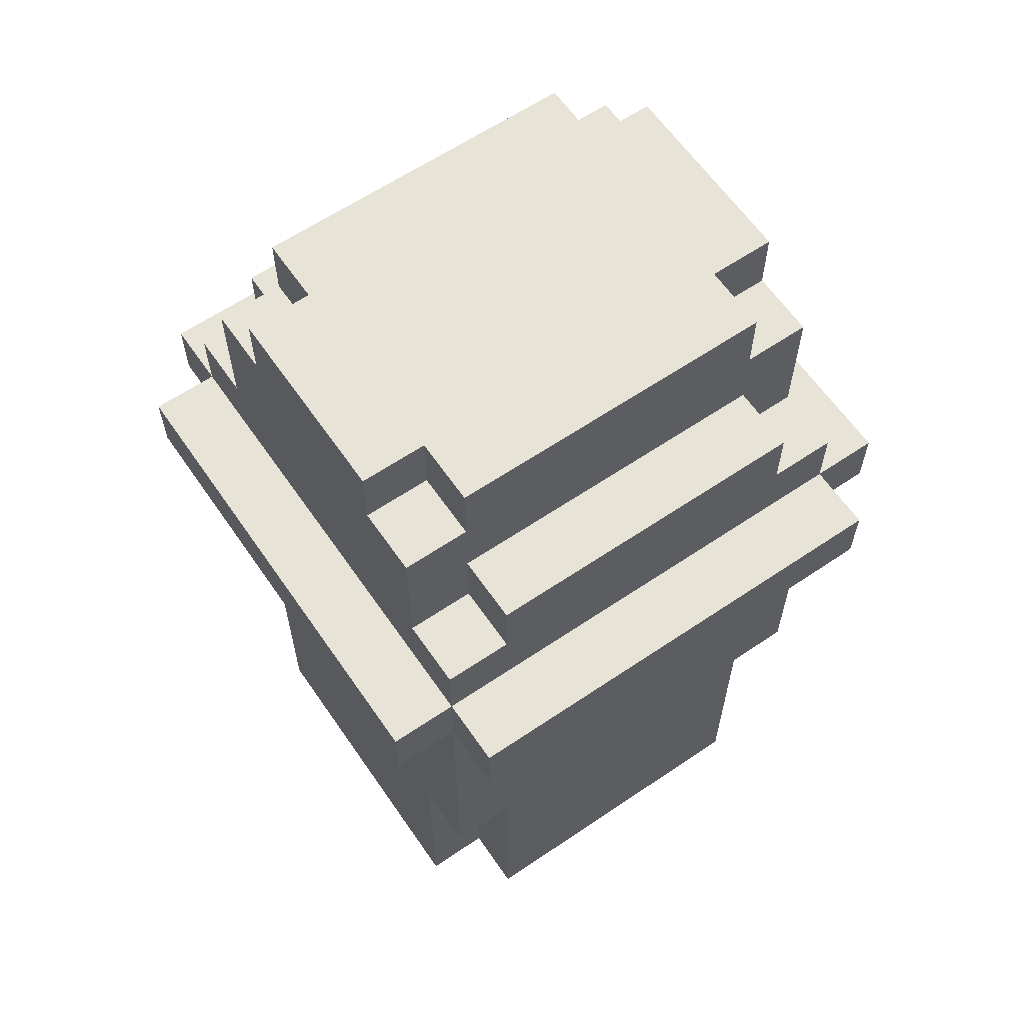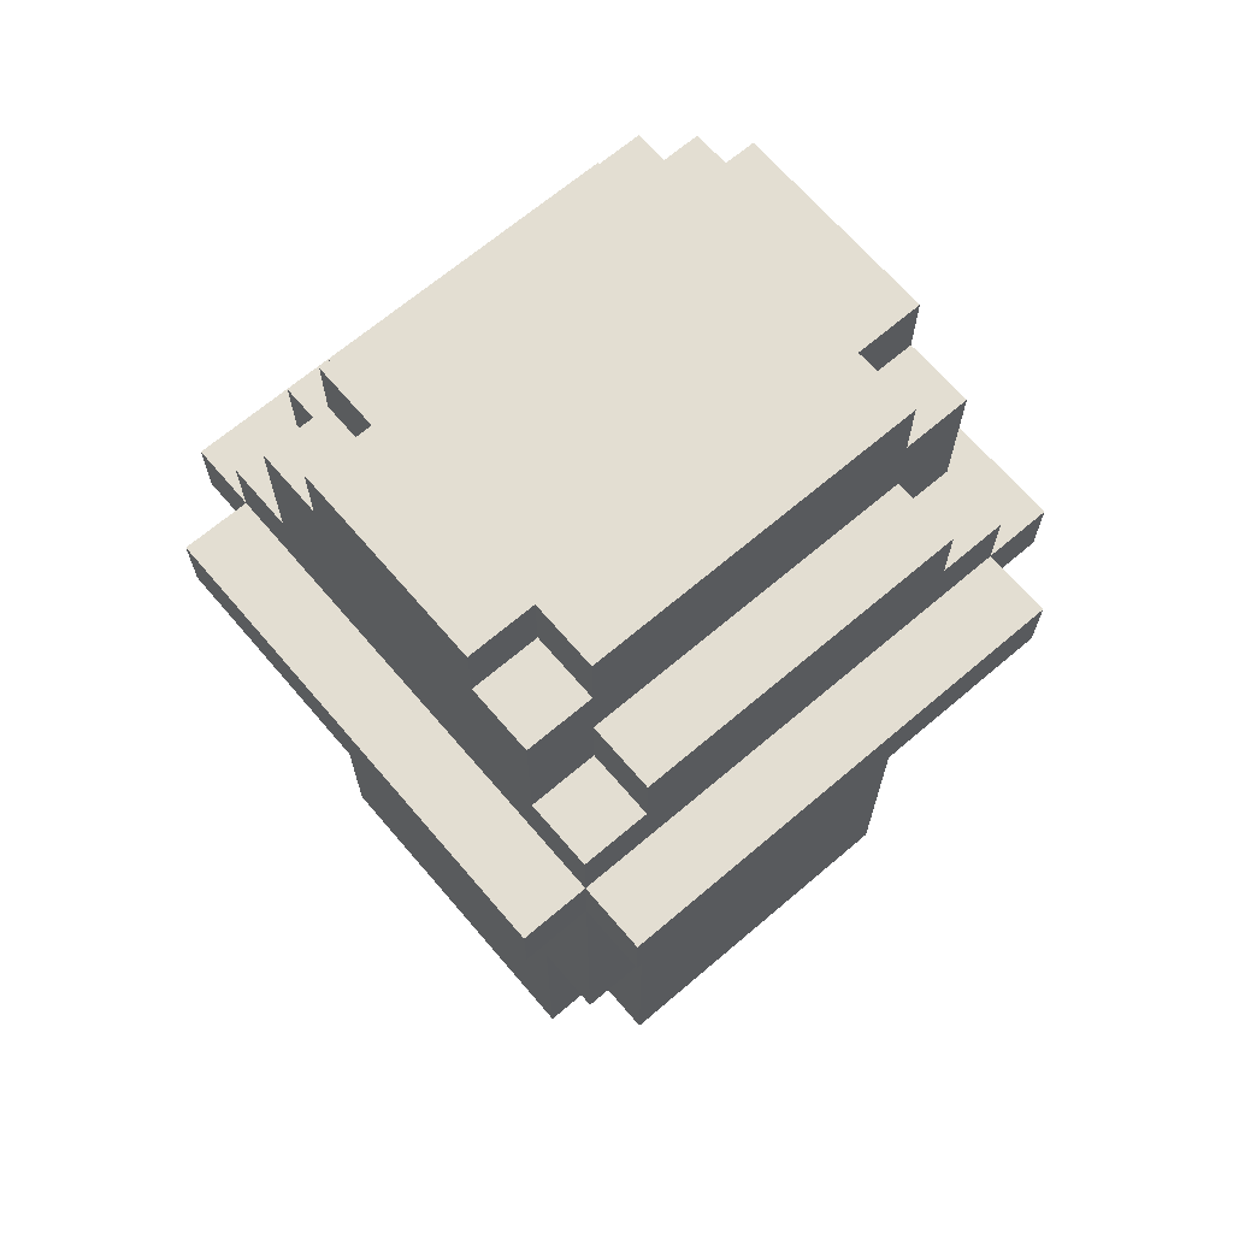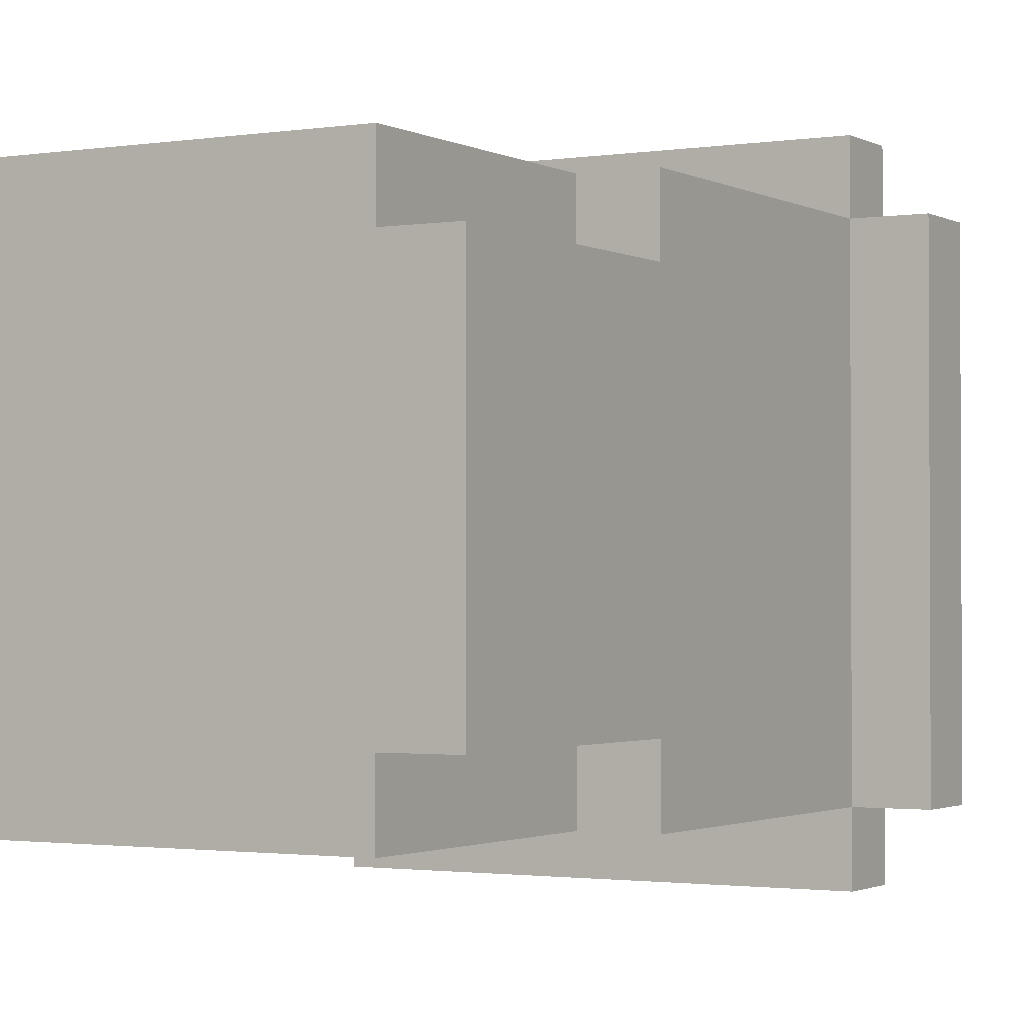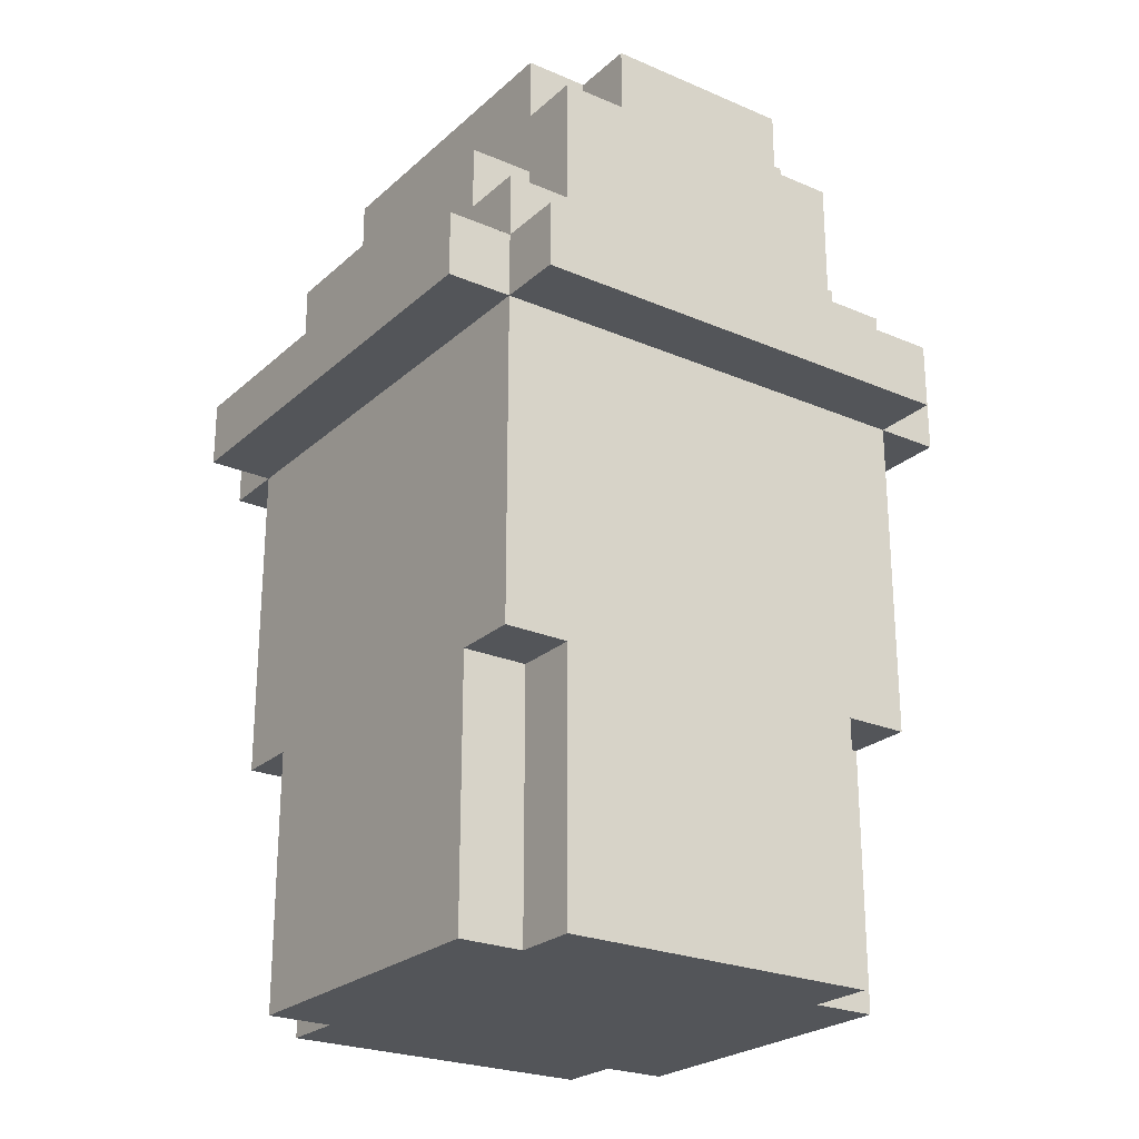
<metadata>
{"format":"obj","ext":"obj","renderer":"f3d","projection":"perspective","resolution":1024,"background":"white","views":[{"elev":62.2,"azim":-124.5,"up":"+Y"},{"elev":67.4,"azim":-130.5,"up":"+Y"},{"elev":-1.7,"azim":29.7,"up":"+Z"},{"elev":-24.4,"azim":144.8,"up":"+Y"}]}
</metadata>
<code>
o
v -16.2 1 0.8
v -16.2 1 0.1
v -16.2 1.1 0.8
v -16.2 1.1 0.1
v -16.1 0.1 0.7
v -16.1 0.1 0.2
v -16.1 0.2 0.7
v -16.1 0.2 0.6
v -16.1 0.2 0.3
v -16.1 0.2 0.2
v -16.1 0.5 0.8
v -16.1 0.5 0.7
v -16.1 0.5 0.6
v -16.1 0.5 0.3
v -16.1 0.5 0.2
v -16.1 0.5 0.1
v -16.1 1 0.9
v -16.1 1 0.8
v -16.1 1 0.7
v -16.1 1 0.2
v -16.1 1 0.1
v -16.1 1 0
v -16.1 1.1 0.9
v -16.1 1.1 0.8
v -16.1 1.1 0.7
v -16.1 1.1 0.2
v -16.1 1.1 0.1
v -16.1 1.1 0
v -16.1 1.2 0.8
v -16.1 1.2 0.7
v -16.1 1.2 0.2
v -16.1 1.2 0.1
v -16.1 1.3 0.7
v -16.1 1.3 0.2
v -16 0.1 0.8
v -16 0.1 0.7
v -16 0.1 0.2
v -16 0.1 0.1
v -16 0.2 0.8
v -16 0.2 0.7
v -16 0.2 0.2
v -16 0.2 0.1
v -16 0.5 0.8
v -16 0.5 0.7
v -16 0.5 0.2
v -16 0.5 0.1
v -16 1.2 0.8
v -16 1.2 0.7
v -16 1.2 0.2
v -16 1.2 0.1
v -16 1.3 0.7
v -16 1.3 0.2
v -16 1.4 0.8
v -16 1.4 0.7
v -16 1.4 0.2
v -16 1.4 0.1
v -16 1.5 0.7
v -16 1.5 0.2
v -15.9 1.4 0.8
v -15.9 1.4 0.7
v -15.9 1.4 0.2
v -15.9 1.4 0.1
v -15.9 1.5 0.8
v -15.9 1.5 0.7
v -15.9 1.5 0.2
v -15.9 1.5 0.1
v -15.6 1.2 0.8
v -15.6 1.2 0.7
v -15.6 1.4 0.8
v -15.6 1.4 0.7
v -15.5 1.1 0.8
v -15.5 1.1 0.7
v -15.5 1.2 0.8
v -15.5 1.2 0.7
v -16 1.1 0.8
v -16 1.1 0.7
v -16 1.2 0.8
v -16 1.2 0.7
v -15.9 1.2 0.8
v -15.9 1.2 0.7
v -15.9 1.4 0.8
v -15.9 1.4 0.7
v -15.6 1.4 0.8
v -15.6 1.4 0.7
v -15.6 1.4 0.2
v -15.6 1.4 0.1
v -15.6 1.5 0.8
v -15.6 1.5 0.7
v -15.6 1.5 0.2
v -15.6 1.5 0.1
v -15.5 0.1 0.8
v -15.5 0.1 0.7
v -15.5 0.1 0.2
v -15.5 0.1 0.1
v -15.5 0.2 0.8
v -15.5 0.2 0.7
v -15.5 0.2 0.2
v -15.5 0.2 0.1
v -15.5 0.5 0.8
v -15.5 0.5 0.7
v -15.5 0.5 0.2
v -15.5 0.5 0.1
v -15.5 1.2 0.8
v -15.5 1.2 0.7
v -15.5 1.2 0.2
v -15.5 1.2 0.1
v -15.5 1.3 0.7
v -15.5 1.3 0.2
v -15.5 1.4 0.8
v -15.5 1.4 0.7
v -15.5 1.4 0.2
v -15.5 1.4 0.1
v -15.5 1.5 0.7
v -15.5 1.5 0.2
v -15.4 0.1 0.7
v -15.4 0.1 0.2
v -15.4 0.2 0.7
v -15.4 0.2 0.6
v -15.4 0.2 0.3
v -15.4 0.2 0.2
v -15.4 0.5 0.8
v -15.4 0.5 0.7
v -15.4 0.5 0.6
v -15.4 0.5 0.3
v -15.4 0.5 0.2
v -15.4 0.5 0.1
v -15.4 1 0.9
v -15.4 1 0.8
v -15.4 1 0.7
v -15.4 1 0.2
v -15.4 1 0.1
v -15.4 1 0
v -15.4 1.1 0.9
v -15.4 1.1 0.8
v -15.4 1.1 0.7
v -15.4 1.1 0.2
v -15.4 1.1 0.1
v -15.4 1.1 0
v -15.4 1.2 0.8
v -15.4 1.2 0.7
v -15.4 1.2 0.2
v -15.4 1.2 0.1
v -15.4 1.3 0.7
v -15.4 1.3 0.2
v -15.3 1 0.8
v -15.3 1 0.1
v -15.3 1.1 0.8
v -15.3 1.1 0.1
v -16.1 1 0.9
v -16.1 1.1 0.9
v -15.4 1 0.9
v -15.4 1.1 0.9
v -16.2 1 0.8
v -16.2 1.1 0.8
v -16.1 0.5 0.8
v -16.1 1 0.8
v -16.1 1.1 0.8
v -16.1 1.2 0.8
v -16 0.1 0.8
v -16 0.2 0.8
v -16 0.5 0.8
v -16 1 0.8
v -16 1.1 0.8
v -16 1.2 0.8
v -16 1.4 0.8
v -15.9 0.2 0.8
v -15.9 0.5 0.8
v -15.9 0.7 0.8
v -15.9 0.8 0.8
v -15.9 1.2 0.8
v -15.9 1.4 0.8
v -15.9 1.5 0.8
v -15.8 0.7 0.8
v -15.8 0.8 0.8
v -15.8 0.9 0.8
v -15.7 0.7 0.8
v -15.7 0.8 0.8
v -15.7 0.9 0.8
v -15.6 0.2 0.8
v -15.6 0.5 0.8
v -15.6 0.7 0.8
v -15.6 0.8 0.8
v -15.6 1.2 0.8
v -15.6 1.4 0.8
v -15.6 1.5 0.8
v -15.5 0.1 0.8
v -15.5 0.2 0.8
v -15.5 0.5 0.8
v -15.5 1 0.8
v -15.5 1.1 0.8
v -15.5 1.2 0.8
v -15.5 1.4 0.8
v -15.4 0.5 0.8
v -15.4 1 0.8
v -15.4 1.1 0.8
v -15.4 1.2 0.8
v -15.3 1 0.8
v -15.3 1.1 0.8
v -16.1 0.1 0.7
v -16.1 0.2 0.7
v -16.1 0.5 0.7
v -16.1 1.2 0.7
v -16.1 1.3 0.7
v -16 0.1 0.7
v -16 0.2 0.7
v -16 0.5 0.7
v -16 1.1 0.7
v -16 1.2 0.7
v -16 1.3 0.7
v -16 1.4 0.7
v -16 1.5 0.7
v -15.9 1.2 0.7
v -15.9 1.4 0.7
v -15.9 1.5 0.7
v -15.6 1.2 0.7
v -15.6 1.4 0.7
v -15.6 1.5 0.7
v -15.5 0.1 0.7
v -15.5 0.2 0.7
v -15.5 0.5 0.7
v -15.5 1.1 0.7
v -15.5 1.2 0.7
v -15.5 1.3 0.7
v -15.5 1.4 0.7
v -15.5 1.5 0.7
v -15.4 0.1 0.7
v -15.4 0.2 0.7
v -15.4 0.5 0.7
v -15.4 1.2 0.7
v -15.4 1.3 0.7
v -16.1 0.1 0.2
v -16.1 0.2 0.2
v -16.1 0.5 0.2
v -16.1 1.2 0.2
v -16.1 1.3 0.2
v -16 0.1 0.2
v -16 0.2 0.2
v -16 0.5 0.2
v -16 1.2 0.2
v -16 1.3 0.2
v -16 1.4 0.2
v -16 1.5 0.2
v -15.9 1.4 0.2
v -15.9 1.5 0.2
v -15.6 1.4 0.2
v -15.6 1.5 0.2
v -15.5 0.1 0.2
v -15.5 0.2 0.2
v -15.5 0.5 0.2
v -15.5 1.2 0.2
v -15.5 1.3 0.2
v -15.5 1.4 0.2
v -15.5 1.5 0.2
v -15.4 0.1 0.2
v -15.4 0.2 0.2
v -15.4 0.5 0.2
v -15.4 1.2 0.2
v -15.4 1.3 0.2
v -16.2 1 0.1
v -16.2 1.1 0.1
v -16.1 0.5 0.1
v -16.1 1 0.1
v -16.1 1.1 0.1
v -16.1 1.2 0.1
v -16 0.1 0.1
v -16 0.2 0.1
v -16 0.5 0.1
v -16 1 0.1
v -16 1.1 0.1
v -16 1.2 0.1
v -16 1.4 0.1
v -15.9 0.2 0.1
v -15.9 0.5 0.1
v -15.9 1.2 0.1
v -15.9 1.4 0.1
v -15.9 1.5 0.1
v -15.6 0.2 0.1
v -15.6 0.5 0.1
v -15.6 1.2 0.1
v -15.6 1.4 0.1
v -15.6 1.5 0.1
v -15.5 0.1 0.1
v -15.5 0.2 0.1
v -15.5 0.5 0.1
v -15.5 1 0.1
v -15.5 1.1 0.1
v -15.5 1.2 0.1
v -15.5 1.4 0.1
v -15.4 0.5 0.1
v -15.4 1 0.1
v -15.4 1.1 0.1
v -15.4 1.2 0.1
v -15.3 1 0.1
v -15.3 1.1 0.1
v -16.1 1 0
v -16.1 1.1 0
v -15.4 1 0
v -15.4 1.1 0
v -16 0.1 0.8
v -15.5 0.1 0.8
v -16.1 0.1 0.7
v -16 0.1 0.7
v -15.5 0.1 0.7
v -15.4 0.1 0.7
v -16.1 0.1 0.2
v -16 0.1 0.2
v -15.5 0.1 0.2
v -15.4 0.1 0.2
v -16 0.1 0.1
v -15.5 0.1 0.1
v -16.1 0.5 0.8
v -16 0.5 0.8
v -15.5 0.5 0.8
v -15.4 0.5 0.8
v -16.1 0.5 0.7
v -16 0.5 0.7
v -15.5 0.5 0.7
v -15.4 0.5 0.7
v -16.1 0.5 0.2
v -16 0.5 0.2
v -15.5 0.5 0.2
v -15.4 0.5 0.2
v -16.1 0.5 0.1
v -16 0.5 0.1
v -15.5 0.5 0.1
v -15.4 0.5 0.1
v -16.1 1 0.9
v -15.4 1 0.9
v -16.2 1 0.8
v -16.1 1 0.8
v -16 1 0.8
v -15.5 1 0.8
v -15.4 1 0.8
v -15.3 1 0.8
v -16.1 1 0.7
v -15.4 1 0.7
v -16.1 1 0.2
v -15.4 1 0.2
v -16.2 1 0.1
v -16.1 1 0.1
v -16 1 0.1
v -15.5 1 0.1
v -15.4 1 0.1
v -15.3 1 0.1
v -16.1 1 0
v -15.4 1 0
v -16 1.2 0.8
v -15.9 1.2 0.8
v -15.6 1.2 0.8
v -15.5 1.2 0.8
v -16 1.2 0.7
v -15.9 1.2 0.7
v -15.6 1.2 0.7
v -15.5 1.2 0.7
v -15.9 1.4 0.8
v -15.6 1.4 0.8
v -15.9 1.4 0.7
v -15.6 1.4 0.7
v -16.1 1.1 0.9
v -15.4 1.1 0.9
v -16.2 1.1 0.8
v -16.1 1.1 0.8
v -16 1.1 0.8
v -15.5 1.1 0.8
v -15.4 1.1 0.8
v -15.3 1.1 0.8
v -16.1 1.1 0.7
v -16 1.1 0.7
v -15.5 1.1 0.7
v -15.4 1.1 0.7
v -16.1 1.1 0.2
v -15.4 1.1 0.2
v -16.2 1.1 0.1
v -16.1 1.1 0.1
v -16 1.1 0.1
v -15.5 1.1 0.1
v -15.4 1.1 0.1
v -15.3 1.1 0.1
v -16.1 1.1 0
v -15.4 1.1 0
v -16.1 1.2 0.8
v -16 1.2 0.8
v -15.5 1.2 0.8
v -15.4 1.2 0.8
v -16.1 1.2 0.7
v -16 1.2 0.7
v -15.5 1.2 0.7
v -15.4 1.2 0.7
v -16.1 1.2 0.2
v -16 1.2 0.2
v -15.5 1.2 0.2
v -15.4 1.2 0.2
v -16.1 1.2 0.1
v -16 1.2 0.1
v -15.5 1.2 0.1
v -15.4 1.2 0.1
v -16.1 1.3 0.7
v -16 1.3 0.7
v -15.5 1.3 0.7
v -15.4 1.3 0.7
v -16.1 1.3 0.2
v -16 1.3 0.2
v -15.5 1.3 0.2
v -15.4 1.3 0.2
v -16 1.4 0.8
v -15.9 1.4 0.8
v -15.6 1.4 0.8
v -15.5 1.4 0.8
v -16 1.4 0.7
v -15.9 1.4 0.7
v -15.6 1.4 0.7
v -15.5 1.4 0.7
v -16 1.4 0.2
v -15.9 1.4 0.2
v -15.6 1.4 0.2
v -15.5 1.4 0.2
v -16 1.4 0.1
v -15.9 1.4 0.1
v -15.6 1.4 0.1
v -15.5 1.4 0.1
v -15.9 1.5 0.8
v -15.6 1.5 0.8
v -16 1.5 0.7
v -15.9 1.5 0.7
v -15.6 1.5 0.7
v -15.5 1.5 0.7
v -16 1.5 0.2
v -15.9 1.5 0.2
v -15.6 1.5 0.2
v -15.5 1.5 0.2
v -15.9 1.5 0.1
v -15.6 1.5 0.1
f 3 2 1
f 4 2 3
f 7 6 5
f 8 6 7
f 9 6 8
f 10 6 9
f 12 8 7
f 13 9 8
f 13 8 12
f 14 10 9
f 14 9 13
f 15 10 14
f 18 12 11
f 19 15 14
f 19 13 12
f 19 12 18
f 19 14 13
f 20 16 15
f 20 15 19
f 21 16 20
f 23 18 17
f 24 18 23
f 27 22 21
f 28 22 27
f 29 25 24
f 30 26 25
f 30 25 29
f 31 27 26
f 31 26 30
f 32 27 31
f 33 31 30
f 34 31 33
f 39 36 35
f 40 36 39
f 41 38 37
f 42 38 41
f 43 40 39
f 44 40 43
f 45 42 41
f 46 42 45
f 51 48 47
f 52 50 49
f 53 51 47
f 54 52 51
f 54 51 53
f 55 50 52
f 55 52 54
f 56 50 55
f 57 55 54
f 58 55 57
f 63 60 59
f 64 60 63
f 65 62 61
f 66 62 65
f 69 68 67
f 70 68 69
f 73 72 71
f 74 72 73
f 75 76 77
f 77 76 78
f 79 80 81
f 81 80 82
f 83 84 87
f 87 84 88
f 85 86 89
f 89 86 90
f 91 92 95
f 95 92 96
f 93 94 97
f 97 94 98
f 95 96 99
f 99 96 100
f 97 98 101
f 101 98 102
f 103 104 107
f 105 106 108
f 103 107 109
f 107 108 110
f 109 107 110
f 108 106 111
f 110 108 111
f 111 106 112
f 110 111 113
f 113 111 114
f 115 116 117
f 117 116 118
f 118 116 119
f 119 116 120
f 117 118 122
f 118 119 123
f 122 118 123
f 119 120 124
f 123 119 124
f 124 120 125
f 121 122 128
f 124 125 129
f 122 123 129
f 128 122 129
f 123 124 129
f 125 126 130
f 129 125 130
f 130 126 131
f 127 128 133
f 133 128 134
f 131 132 137
f 137 132 138
f 134 135 139
f 135 136 140
f 139 135 140
f 136 137 141
f 140 136 141
f 141 137 142
f 140 141 143
f 143 141 144
f 145 146 147
f 147 146 148
f 151 150 149
f 152 150 151
f 156 154 153
f 157 154 156
f 161 156 155
f 162 156 161
f 163 158 157
f 164 158 163
f 166 160 159
f 166 161 160
f 167 162 161
f 167 161 166
f 168 162 167
f 169 162 168
f 170 165 164
f 171 165 170
f 173 167 166
f 173 168 167
f 173 169 168
f 174 162 169
f 174 169 173
f 175 162 174
f 176 173 166
f 176 174 173
f 177 175 174
f 177 174 176
f 178 162 175
f 178 175 177
f 179 166 159
f 179 176 166
f 180 176 179
f 181 177 176
f 181 176 180
f 182 178 177
f 182 177 181
f 184 172 171
f 185 172 184
f 186 179 159
f 187 180 179
f 187 179 186
f 188 181 180
f 188 180 187
f 188 182 181
f 189 162 178
f 189 182 188
f 189 178 182
f 191 184 183
f 192 184 191
f 193 189 188
f 194 189 193
f 195 191 190
f 196 191 195
f 197 195 194
f 198 195 197
f 204 200 199
f 205 201 200
f 205 200 204
f 206 201 205
f 208 203 202
f 209 203 208
f 212 208 207
f 213 211 210
f 214 211 213
f 215 212 207
f 215 213 212
f 216 213 215
f 221 215 207
f 222 215 221
f 224 217 216
f 225 217 224
f 226 219 218
f 227 220 219
f 227 219 226
f 228 220 227
f 229 223 222
f 230 223 229
f 231 232 236
f 232 233 237
f 236 232 237
f 237 233 238
f 234 235 239
f 239 235 240
f 241 242 243
f 243 242 244
f 245 246 252
f 252 246 253
f 247 248 254
f 248 249 255
f 254 248 255
f 255 249 256
f 250 251 257
f 257 251 258
f 259 260 262
f 262 260 263
f 261 262 267
f 267 262 268
f 263 264 269
f 269 264 270
f 265 266 272
f 266 267 272
f 267 268 273
f 272 267 273
f 270 271 274
f 269 270 274
f 274 271 275
f 265 272 277
f 272 273 277
f 273 268 278
f 277 273 278
f 274 275 279
f 269 274 279
f 275 276 280
f 279 275 280
f 280 276 281
f 265 277 282
f 277 278 283
f 282 277 283
f 278 268 284
f 283 278 284
f 284 268 285
f 269 279 286
f 279 280 287
f 286 279 287
f 287 280 288
f 284 285 289
f 289 285 290
f 286 287 291
f 291 287 292
f 290 291 293
f 293 291 294
f 295 296 297
f 297 296 298
f 302 300 299
f 303 300 302
f 305 302 301
f 305 304 303
f 305 303 302
f 306 304 305
f 307 304 306
f 308 304 307
f 309 307 306
f 310 307 309
f 315 312 311
f 316 312 315
f 317 314 313
f 318 314 317
f 323 320 319
f 324 320 323
f 325 322 321
f 326 322 325
f 330 328 327
f 331 328 330
f 332 328 331
f 333 328 332
f 335 330 329
f 336 334 333
f 337 335 329
f 338 334 336
f 339 337 329
f 340 337 339
f 343 334 338
f 344 334 343
f 345 342 341
f 345 343 342
f 345 341 340
f 346 343 345
f 351 348 347
f 352 348 351
f 353 350 349
f 354 350 353
f 357 356 355
f 358 356 357
f 359 360 362
f 362 360 363
f 363 360 364
f 364 360 365
f 361 362 367
f 363 364 368
f 368 364 369
f 365 366 370
f 361 367 371
f 370 366 372
f 361 371 373
f 373 371 374
f 372 366 377
f 377 366 378
f 375 376 379
f 376 377 379
f 374 375 379
f 379 377 380
f 381 382 385
f 385 382 386
f 383 384 387
f 387 384 388
f 389 390 393
f 393 390 394
f 391 392 395
f 395 392 396
f 397 398 401
f 401 398 402
f 399 400 403
f 403 400 404
f 405 406 409
f 409 406 410
f 407 408 411
f 411 408 412
f 413 414 417
f 417 414 418
f 415 416 419
f 419 416 420
f 421 422 424
f 424 422 425
f 423 424 427
f 424 425 428
f 427 424 428
f 425 426 429
f 428 425 429
f 429 426 430
f 428 429 431
f 431 429 432

</code>
